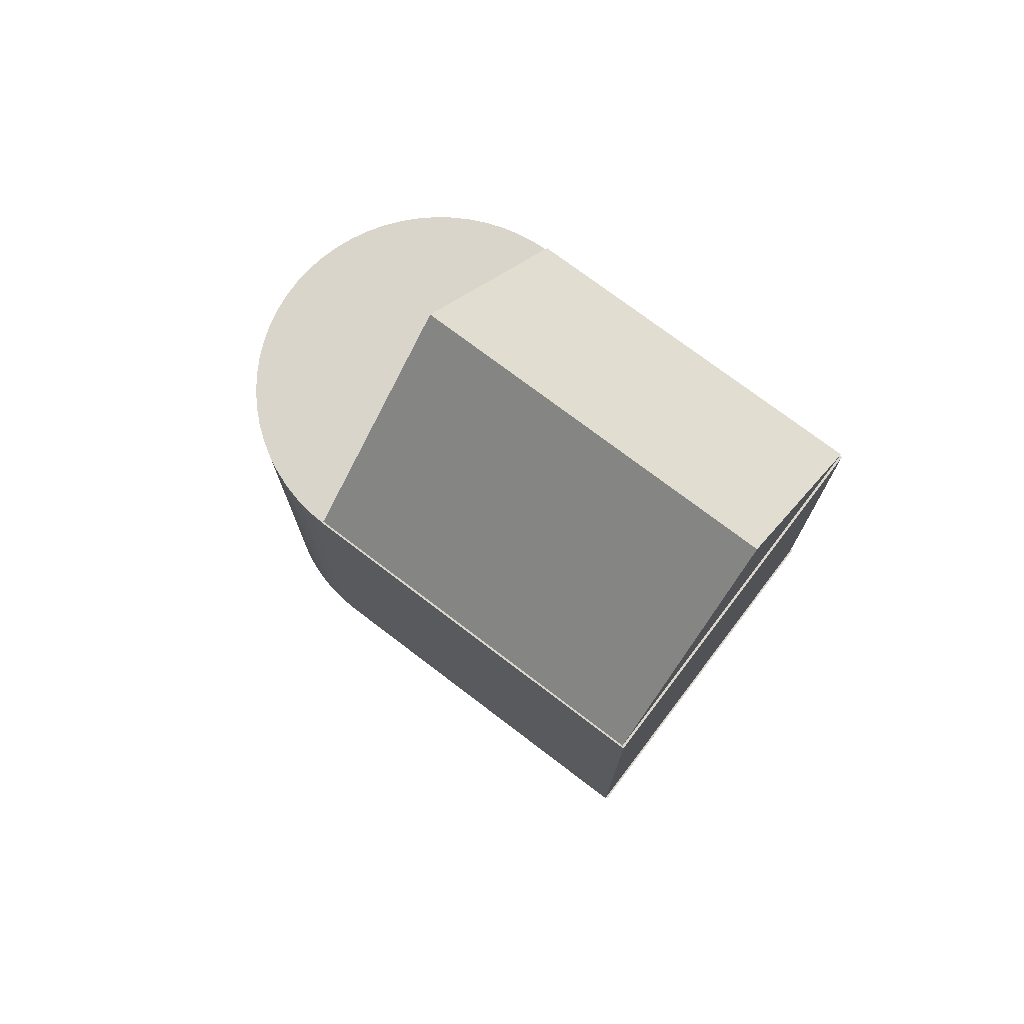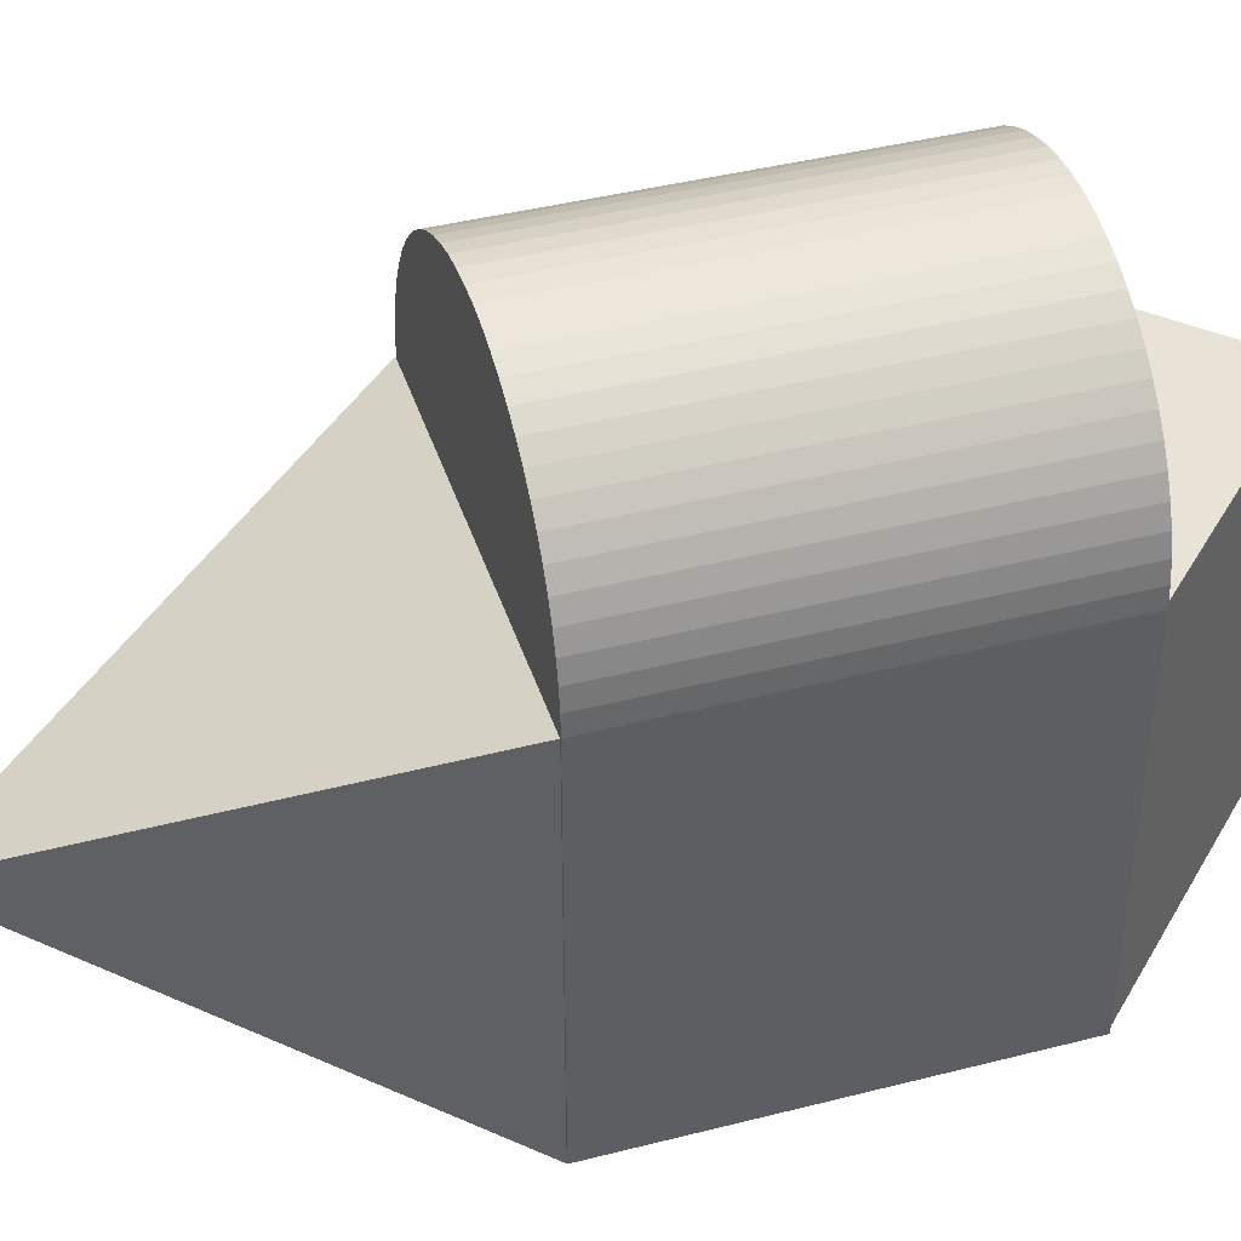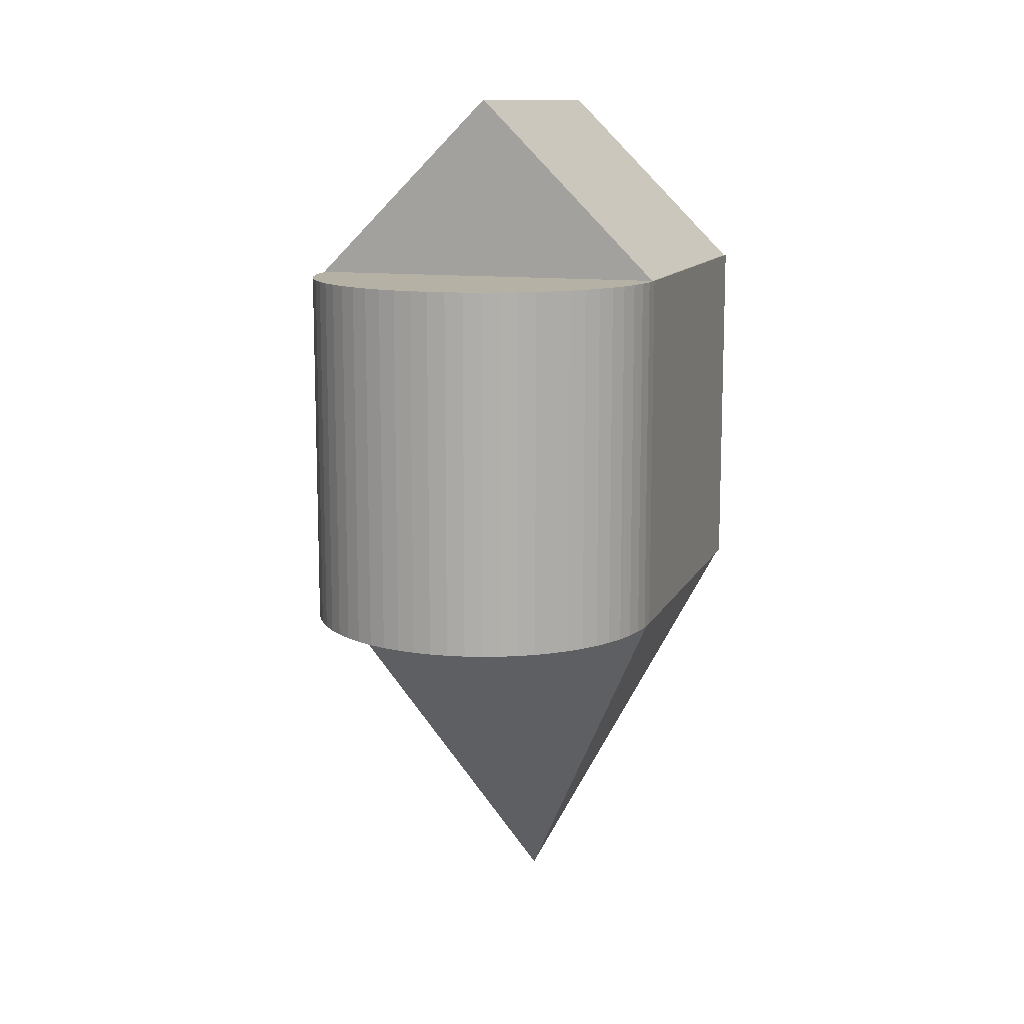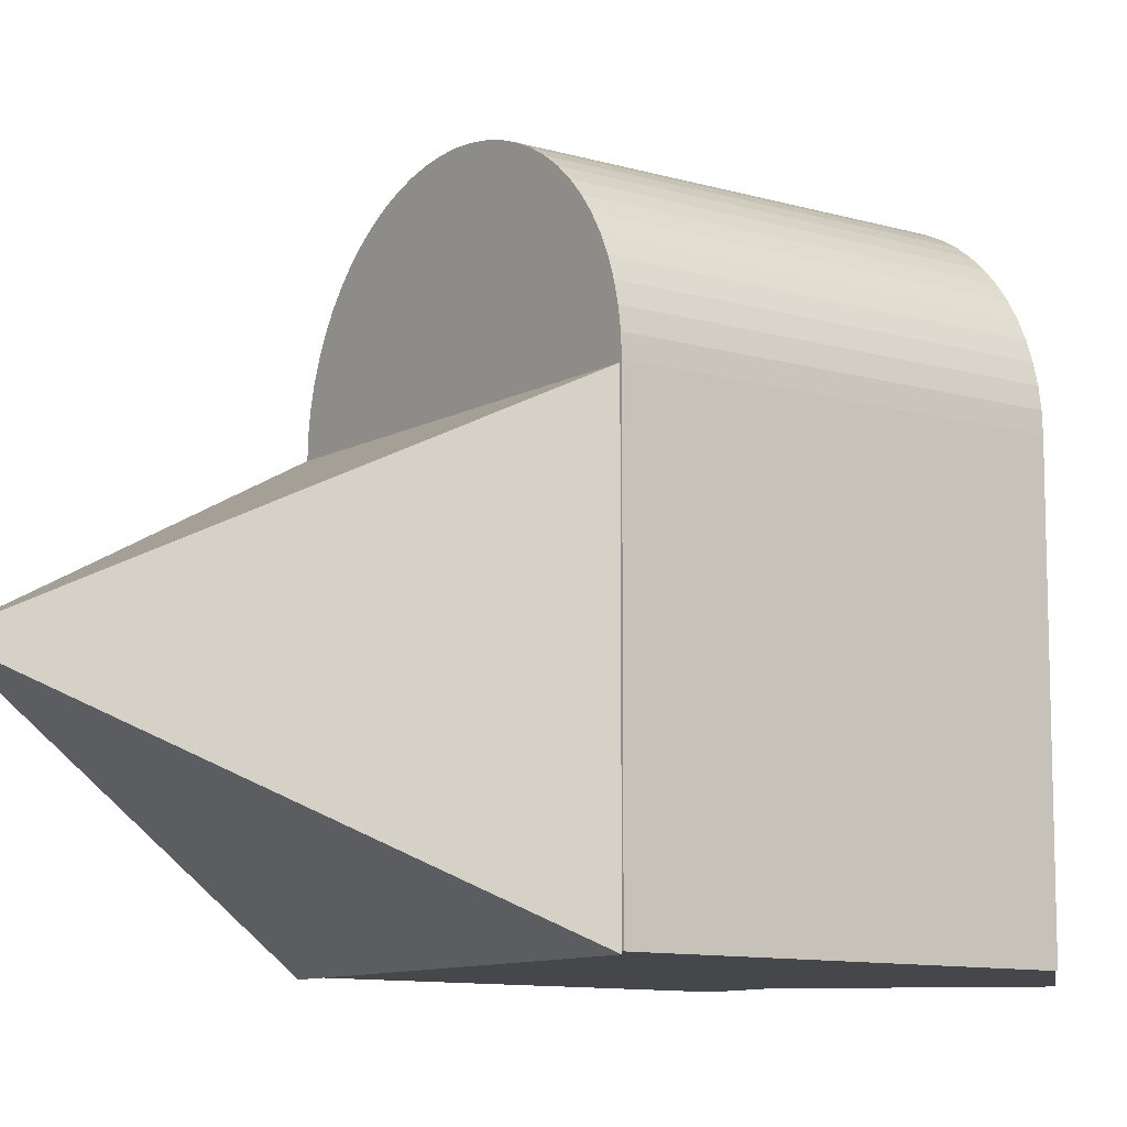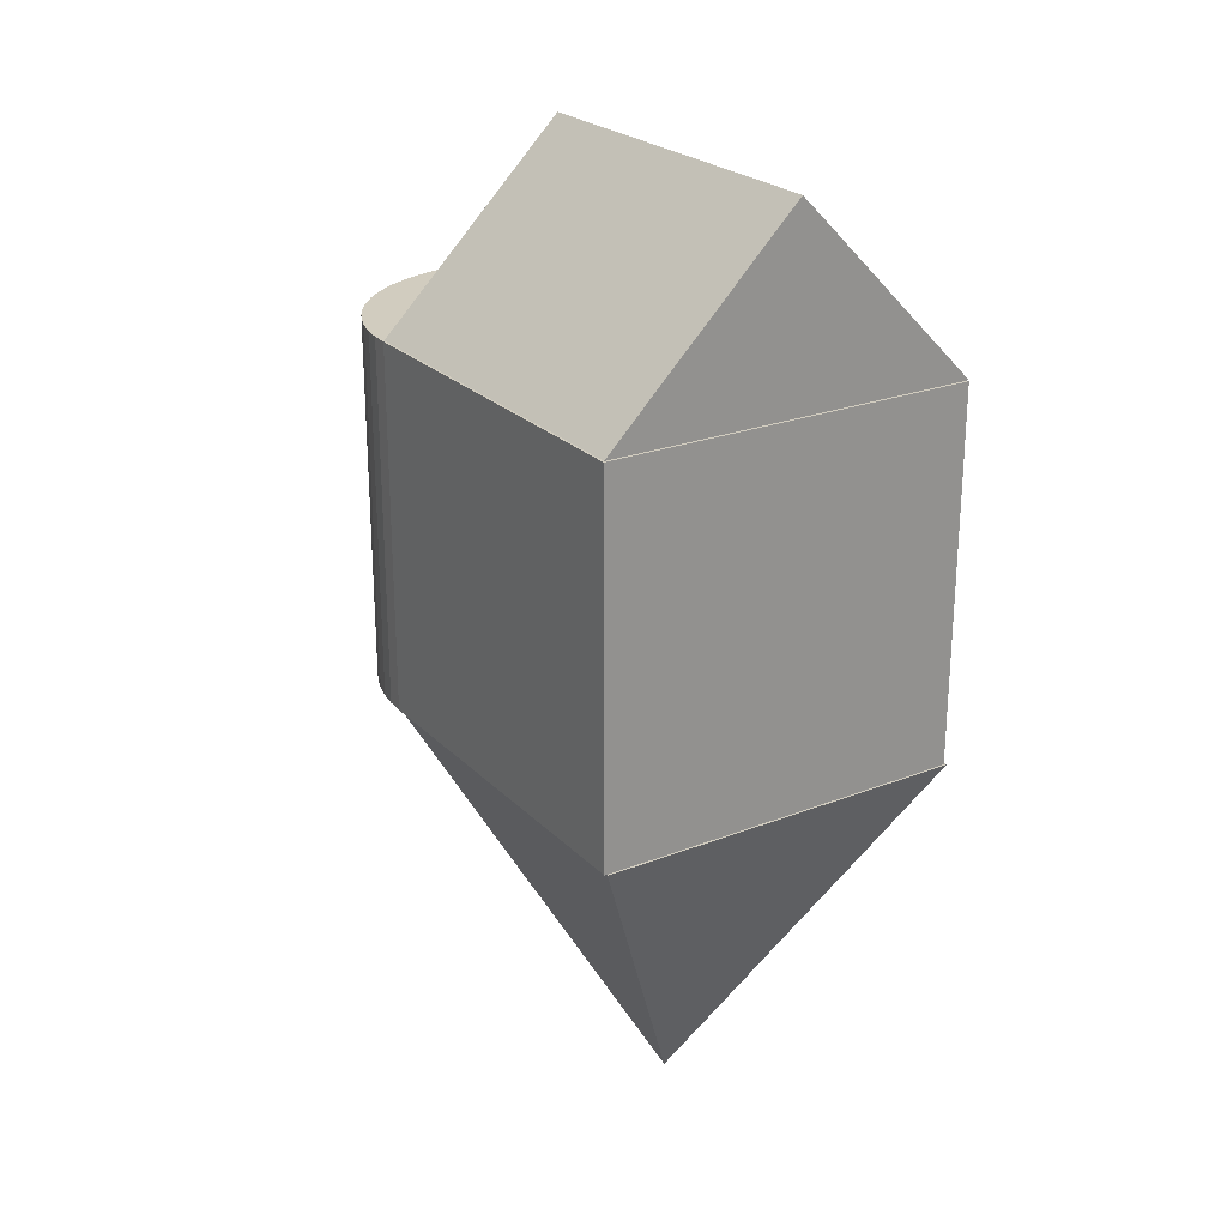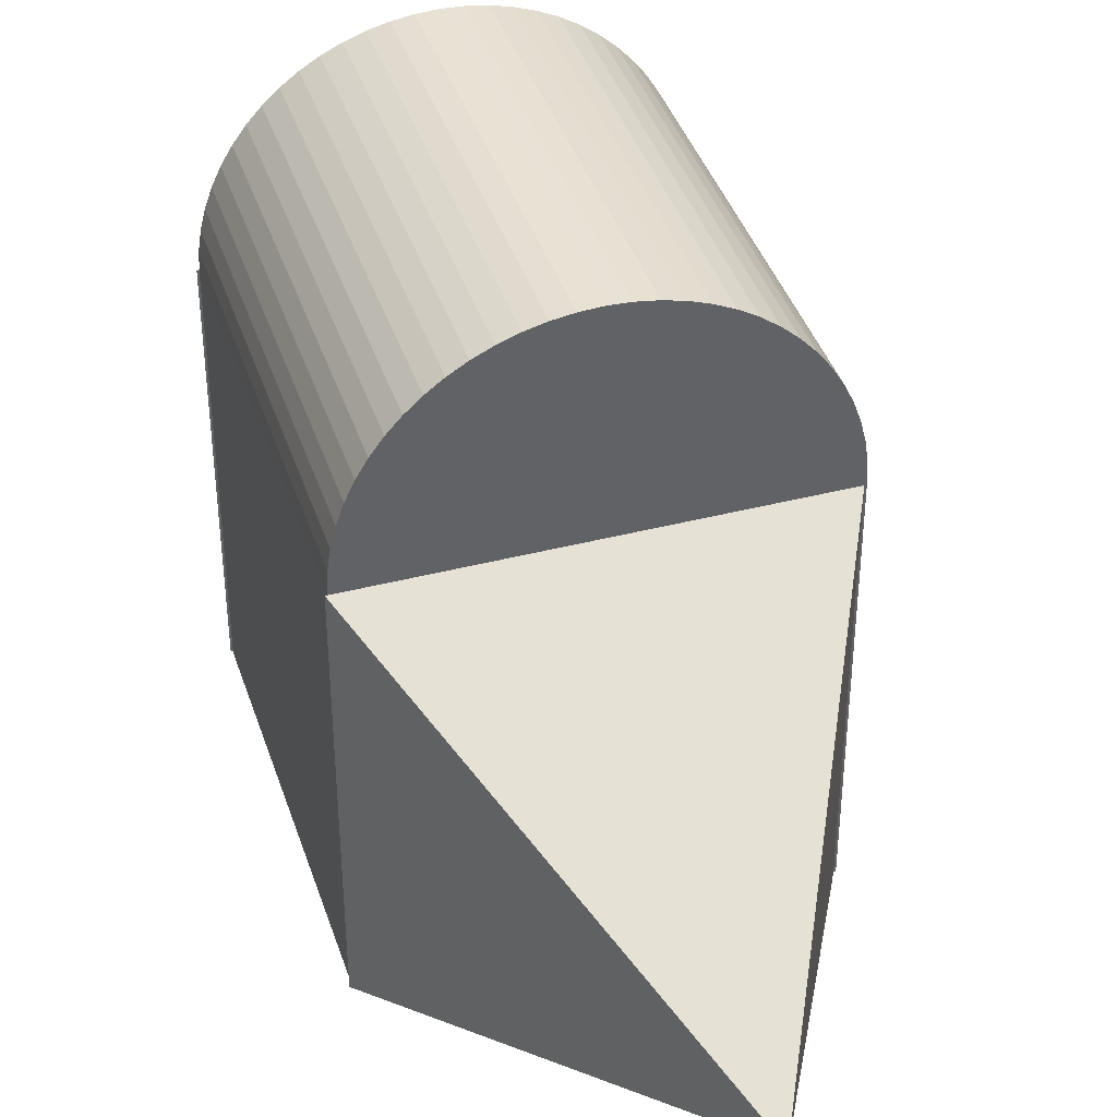
<metadata>
{"format":"obj","ext":"obj","renderer":"f3d","projection":"perspective","resolution":1024,"background":"white","views":[{"elev":74.2,"azim":127.3,"up":"+Y"},{"elev":41.6,"azim":72.8,"up":"+Z"},{"elev":12.0,"azim":17.7,"up":"+Y"},{"elev":-10.3,"azim":53.4,"up":"+Z"},{"elev":24.1,"azim":147.4,"up":"+Y"},{"elev":40.4,"azim":-17.6,"up":"+Z"}]}
</metadata>
<code>
o tinkercad0.1
v 0.9914 0.9655 -0.1687
v 0.6358 0.9655 0.5916
v 0.7085 0.9655 0.5257
v 0.7744 0.9655 0.453
v 0.8329 0.9655 0.3742
v 0.8833 0.9655 0.29
v 0.9253 0.9655 0.2013
v 0.9583 0.9655 0.1089
v 0.9822 0.9655 0.01374
v 0.9966 0.9655 -0.08336
v 1.001 0.9655 -0.1687
v 0.9966 -1.034 -0.08336
v 1.001 0.9655 -2.169
v 0.9914 0.9655 -2.169
v 1.001 0.9655 -0.1814
v -0.9986 0.9655 -2.169
v -0.9986 0.9655 -0.1814
v -1.009 0.9655 -2.169
v -1.009 0.9655 -0.1687
v -0.998 0.9655 -0.1687
v -0.008598 1.966 -2.169
v -0.008598 1.966 -0.1687
v -0.1937 0.9655 0.7994
v -0.0966 0.9655 0.8138
v 0.001396 0.9655 0.8186
v 0.0994 0.9655 0.8138
v 0.1965 0.9655 0.7994
v 0.2917 0.9655 0.7755
v 0.3841 0.9655 0.7425
v 0.4728 0.9655 0.7005
v 0.557 0.9655 0.6501
v -0.9555 0.9655 0.1089
v -0.9794 0.9655 0.01374
v -0.9938 0.9655 -0.08336
v -0.9225 0.9655 0.2013
v -0.8805 0.9655 0.29
v -0.8301 0.9655 0.3742
v -0.7716 0.9655 0.453
v -0.7057 0.9655 0.5257
v -0.633 0.9655 0.5916
v -0.5542 0.9655 0.6501
v -0.47 0.9655 0.7005
v -0.3813 0.9655 0.7425
v -0.2889 0.9655 0.7755
v 0.9583 -1.034 0.1089
v -0.9555 -1.034 0.1089
v 0.9822 -1.034 0.01374
v 0.9253 -1.034 0.2013
v 0.8833 -1.034 0.29
v 0.8329 -1.034 0.3742
v 0.7744 -1.034 0.453
v 0.7085 -1.034 0.5257
v 0.2917 -1.034 0.7755
v 0.3841 -1.034 0.7425
v 0.4728 -1.034 0.7005
v 0.1965 -1.034 0.7994
v 0.0994 -1.034 0.8138
v 0.001396 -1.034 0.8186
v -0.0966 -1.034 0.8138
v -0.1937 -1.034 0.7994
v -0.2889 -1.034 0.7755
v 0.557 -1.034 0.6501
v -0.3813 -1.034 0.7425
v -0.47 -1.034 0.7005
v -0.5542 -1.034 0.6501
v -0.633 -1.034 0.5916
v -0.7057 -1.034 0.5257
v -0.7716 -1.034 0.453
v -0.8301 -1.034 0.3742
v -0.8805 -1.034 0.29
v -0.9225 -1.034 0.2013
v -0.9794 -1.034 0.01374
v 0.9914 -1.034 -0.1914
v -0.9938 -1.034 -0.08336
v -0.9986 -1.034 -0.1814
v 0.6358 -1.034 0.5916
v 1.001 -1.034 -0.1814
v -0.9986 -1.034 -2.181
v -0.9986 0.9655 -2.181
v 0.9914 -1.034 -2.181
v 1.001 0.9655 -2.181
v -0.008598 -3.034 -1.191
v -0.9986 -1.034 -0.1914
v 1.001 -1.034 -2.181
v 0.9914 -1.034 -2.191
v -1.009 -1.034 -0.1914
v -1.009 -1.034 -2.191
f 1 2 3
f 1 3 4
f 1 4 5
f 1 5 6
f 1 6 7
f 1 7 8
f 1 8 9
f 1 9 10
f 11 1 10
f 10 12 11
f 13 14 15
f 14 1 15
f 11 15 1
f 16 17 18
f 19 18 17
f 19 17 20
f 21 18 19
f 22 21 19
f 22 14 21
f 1 14 22
f 1 23 24
f 1 24 25
f 1 25 26
f 1 26 27
f 1 27 28
f 1 28 29
f 1 29 30
f 1 30 31
f 31 2 1
f 32 1 33
f 34 33 1
f 35 1 32
f 36 1 35
f 37 1 36
f 38 1 37
f 39 1 38
f 40 1 39
f 41 1 40
f 42 1 41
f 43 1 42
f 44 1 43
f 23 1 44
f 20 34 1
f 45 46 47
f 48 46 45
f 49 46 48
f 50 46 49
f 51 46 50
f 52 46 51
f 53 46 54
f 55 54 46
f 56 46 53
f 57 46 56
f 58 46 57
f 59 46 58
f 60 46 59
f 61 46 60
f 62 55 46
f 63 64 61
f 61 64 65
f 61 65 66
f 61 66 67
f 61 67 68
f 61 68 69
f 61 69 70
f 61 70 71
f 61 71 46
f 72 73 46
f 74 73 72
f 75 73 74
f 76 62 46
f 3 76 52
f 3 52 51
f 54 29 53
f 48 7 49
f 29 54 55
f 7 48 45
f 10 47 12
f 17 75 20
f 74 20 75
f 77 11 12
f 71 35 46
f 58 25 59
f 70 35 71
f 25 58 57
f 67 39 68
f 66 39 67
f 65 41 66
f 78 79 80
f 81 80 79
f 41 65 64
f 13 81 14
f 81 79 14
f 16 14 79
f 63 43 64
f 73 82 80
f 43 63 61
f 16 18 21
f 16 21 14
f 83 75 17
f 17 16 83
f 81 13 84
f 84 13 77
f 85 80 82
f 86 82 83
f 73 83 82
f 80 84 73
f 84 77 73
f 12 46 77
f 73 77 46
f 83 73 75
f 76 46 52
f 47 46 12
f 74 34 20
f 34 74 33
f 72 33 74
f 33 72 32
f 46 32 72
f 35 32 46
f 51 4 3
f 50 5 4
f 50 4 51
f 5 50 6
f 49 6 50
f 7 6 49
f 45 8 7
f 47 9 8
f 47 8 45
f 9 47 10
f 15 11 77
f 44 61 23
f 23 60 24
f 59 24 60
f 25 24 59
f 57 26 25
f 56 27 26
f 56 26 57
f 27 56 28
f 53 28 56
f 29 28 53
f 55 30 29
f 62 31 30
f 62 30 55
f 76 2 62
f 31 62 2
f 3 2 76
f 70 36 35
f 69 37 36
f 69 36 70
f 37 69 38
f 68 38 69
f 39 38 68
f 66 40 39
f 41 40 66
f 64 42 41
f 43 42 64
f 61 44 43
f 60 23 61
f 19 20 22
f 1 22 20
f 86 87 82
f 87 85 82
f 86 83 78
f 85 87 78
f 86 78 87
f 16 79 78
f 16 78 83
f 15 77 13
f 85 78 80
f 84 80 81

</code>
